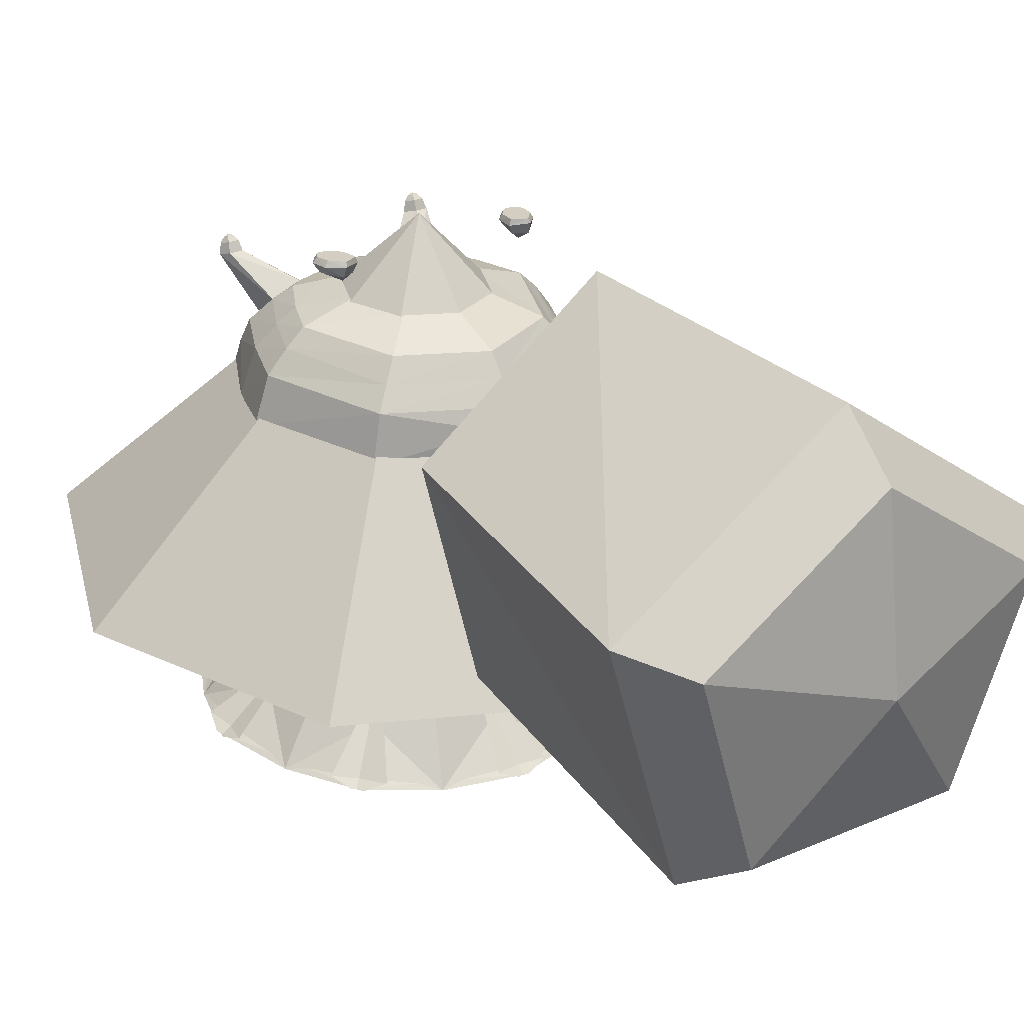
<metadata>
{"format":"obj","ext":"obj","renderer":"f3d","projection":"perspective","resolution":1024,"background":"white","views":[{"elev":25.1,"azim":-35.6,"up":"+Z"}]}
</metadata>
<code>
o popocco
v 0 -0.07518 -1.242
v -0.9567 -0.06417 -1.368
v -0.6765 -0.8062 -1.433
v -1.768 -0.04146 -1.628
v -1.215 -1.355 -1.743
v -1.424 -1.506 -2.049
v -2.029 -0.01935 -1.882
v -2.5 0.06954 -2.896
v -1.768 -1.692 -3.051
v -1.633 -1.658 -2.356
v -2.31 0.009449 -2.21
v -2.31 0.1375 -3.674
v -1.633 -1.489 -3.816
v -1.729 -0.5431 -4.083
v -1.369 -0.4732 -4.481
v -1.25 -1.05 -4.442
v -1.307 0.2191 -4.606
v -0.9567 0.2338 -4.774
v -0.6765 -0.4402 -4.833
v 1e-06 0.2473 -4.928
v 0 -1.085 -1.458
v 0 -1.871 -1.788
v 0 -2.103 -2.106
v 0.1996 -2.384 -3.113
v -0.1946 -2.386 -3.113
v 0 -2.163 -3.875
v 1e-06 -1.566 -4.487
v 1e-06 -0.7193 -4.857
v -0.2993 -2.328 -2.698
v 0 -2.336 -2.425
v 0.03567 2.381 -2.365
v 0.03567 2.559 -2.699
v -0.4754 2.481 -2.705
v -0.4898 2.278 -2.372
v 0.02497 1.849 -1.696
v 0.03567 2.127 -2.031
v -0.5042 2.001 -2.039
v -1.406 1.352 -1.744
v -1.21 1.126 -1.526
v -0.9882 1.318 -1.554
v -2.078 0.1622 -3.955
v -2.023 0.951 -3.603
v -1.633 1.765 -3.531
v -1.722 0.9097 -3.948
v -1.25 1.44 -4.224
v -0.6765 0.9077 -4.715
v -1.352 0.9247 -4.359
v -2.19 0.9501 -2.819
v -2.023 0.8094 -2.14
v -1.633 1.609 -2.07
v -1.7 1.758 -2.406
v -1.762 0.6665 -1.813
v -1.528 0.5422 -1.577
v -0.6765 0.5827 -1.312
v -0.3382 1.08 -4.702
v -0.7927 1.732 -4.225
v -0.9167 2.272 -3.5
v -0.9864 2.337 -2.71
v 0 0.8619 -1.287
v -0.3382 0.7223 -1.299
v 0 1.542 -1.49
v -0.4941 1.43 -1.522
v 0.6765 -0.8062 -1.433
v 0.9567 -0.06417 -1.368
v 1.215 -1.355 -1.743
v 1.768 -0.04146 -1.628
v 1.424 -1.506 -2.049
v 1.633 -1.658 -2.356
v 2.31 0.009448 -2.21
v 2.048 -0.01949 -1.882
v 1.768 -1.692 -3.051
v 2.5 0.06954 -2.896
v 1.633 -1.489 -3.816
v 2.31 0.1375 -3.674
v 1.25 -1.05 -4.442
v 1.369 -0.4732 -4.481
v 1.729 -0.5431 -4.083
v 0.6765 -0.4402 -4.833
v 0.9567 0.2338 -4.774
v 0.2993 -2.328 -2.698
v 1.7 1.758 -2.406
v 1.768 1.831 -2.742
v 0.9864 2.337 -2.71
v 0.5417 2.001 -2.039
v 0.9882 1.318 -1.554
v 1.21 1.126 -1.526
v 1.406 1.352 -1.744
v 1.633 1.609 -2.07
v 1.4 1.706 -2.061
v 2.078 0.1622 -3.955
v 1.722 0.9097 -3.948
v 1.633 1.765 -3.531
v 2.023 0.951 -3.603
v 1.25 1.44 -4.224
v 0.6765 0.9077 -4.715
v 1.307 0.2191 -4.606
v 1.352 0.9247 -4.359
v 2.19 0.9501 -2.819
v 2.023 0.8094 -2.14
v 1.528 0.5422 -1.577
v 1.772 0.6664 -1.813
v 0.9432 0.8543 -1.419
v 0.6765 0.5827 -1.312
v 0.3382 1.08 -4.702
v 0.7928 1.732 -4.225
v 0.8859 2.247 -3.503
v 0.3382 0.7223 -1.299
v 0.8324 0.9505 -1.433
v -0.9432 0.8543 -1.419
v -0.8324 0.9505 -1.433
v 0.4941 1.43 -1.522
v -1.399 1.706 -2.061
v 0.5264 2.278 -2.372
v -0.9888 1.875 -2.047
v -0.9876 2.144 -2.379
v -0.7317 1.642 -1.73
v 0.7317 1.642 -1.73
v 0.9884 1.875 -2.046
v 0.03567 2.503 -3.493
v -0.4405 2.42 -3.496
v 0.4608 2.407 -3.498
v 0.511 2.481 -2.705
v 0.4142 1.825 -4.212
v 0.03567 1.853 -4.199
v -0.3785 1.825 -4.212
v 1e-06 1.187 -4.69
v 0.9874 2.144 -2.378
v -1.768 1.831 -2.742
v 0.5113 1.734 -1.716
v -0.5137 1.742 -1.714
v 0 -0.19 -0.3518
v 3.536 -3.276 -5.641
v 5 0.2458 -5.333
v 2e-06 0.3924 -7.009
v 1e-06 -4.735 -5.769
v -3.536 -3.276 -5.641
v -5 0.2458 -5.333
v -3.536 3.768 -5.025
v 2e-06 5.227 -4.897
v 3.536 3.768 -5.025
v -0.557 -1.039 -6.339
v 0.08742 -0.5068 -5.745
v -0.6036 -0.2216 -5.721
v 0.00668 -1.215 -6.537
v 0.573 -1.032 -6.339
v 0.6173 -0.216 -5.72
v -0.07374 -0.5011 -5.745
v 0.009072 -1.209 -6.537
v -1.092 -0.7616 -6.498
v -1.56 0.3326 -6.402
v -1.361 -0.2475 -6.27
v -1.099 -0.7646 -6.498
v -0.4937 -0.3391 -5.731
v -0.7799 0.3493 -5.671
v -1.554 0.3302 -6.402
v -1.669 -1.087 -7.046
v -0.8062 -1.598 -6.846
v 0.1757 -1.848 -7.113
v 0.09142 -2.606 -7.877
v -2.22 -1.653 -7.793
v -2.38 -1.396 -7.648
v 0.3982 -2.542 -7.749
v -1.101 -2.218 -7.923
v 1.108 -0.7552 -6.497
v 1.367 -0.2315 -6.268
v 0.7856 0.3629 -5.669
v 0.4993 -0.3254 -5.73
v 1.105 -0.7488 -6.497
v -0.1361 -1.832 -7.112
v 0.8217 -1.591 -6.846
v 1.709 -1.071 -7.045
v 2.232 -1.653 -7.788
v -0.07902 -2.606 -7.87
v -0.382 -2.541 -7.742
v 2.396 -1.394 -7.643
v 1.118 -2.216 -7.917
v 1.361 0.8942 -6.17
v 0.4937 0.8908 -5.623
v 0.7799 0.2024 -5.683
v 1.554 0.3483 -6.401
v 1.56 0.3459 -6.401
v 1.099 1.443 -6.305
v -0.009065 1.887 -6.266
v 0.557 1.685 -6.101
v -0.00668 1.894 -6.265
v -0.08742 1.058 -5.608
v 0.6036 0.7733 -5.633
v 1.092 1.44 -6.305
v 2.225 0.2489 -6.929
v 1.962 1.182 -6.603
v 1.461 2.087 -6.769
v 2.105 2.668 -7.41
v 3.063 0.3657 -7.61
v 2.986 0.05318 -7.515
v 1.835 2.821 -7.274
v 2.677 1.565 -7.586
v -0.573 1.679 -6.101
v -0.6173 0.7677 -5.634
v 0.07375 1.053 -5.609
v -1.108 1.434 -6.306
v -1.367 0.8782 -6.171
v -0.7856 0.1888 -5.684
v -0.4993 0.8772 -5.624
v -1.105 1.427 -6.306
v 0.1361 2.6 -6.724
v -0.8217 2.317 -6.504
v -1.709 1.84 -6.791
v -2.232 2.542 -7.421
v 0.07902 3.495 -7.337
v 0.382 3.408 -7.221
v -2.396 2.262 -7.323
v -1.118 3.119 -7.45
v -1.477 2.047 -6.772
v -1.968 1.166 -6.605
v -2.241 0.2094 -6.933
v -3.063 0.3539 -7.618
v -2.106 2.656 -7.416
v -1.837 2.805 -7.28
v -2.988 0.03768 -7.523
v -2.68 1.549 -7.594
v -2.224 0.52 -6.906
v -1.962 -0.4554 -6.746
v -1.461 -1.318 -7.067
v -2.105 -1.779 -7.799
v -3.063 0.5231 -7.597
v -2.986 0.8143 -7.448
v -1.835 -1.953 -7.691
v -2.677 -0.6624 -7.781
v 1.477 -1.278 -7.063
v 1.968 -0.4399 -6.745
v 2.241 0.5595 -6.903
v 3.063 0.5361 -7.602
v 2.106 -1.766 -7.803
v 1.837 -1.936 -7.695
v 2.988 0.831 -7.454
v 2.68 -0.6449 -7.786
v 1.669 1.856 -6.789
v 0.8061 2.324 -6.503
v -0.1757 2.617 -6.723
v -0.09142 3.496 -7.343
v 2.22 2.543 -7.426
v 2.38 2.264 -7.327
v -0.3982 3.411 -7.228
v 1.101 3.122 -7.456
v 1.687 0.5946 -4.04
v 1.727 0.6128 -4.248
v 1.67 -0.266 -4.119
v 1.659 0.1696 -3.974
v 1.738 0.2059 -4.39
v 1.709 -0.2478 -4.327
v 2.031 0.6211 -3.918
v 2.082 0.6404 -4.141
v 1.998 -0.4066 -4.022
v 1.99 0.1286 -3.856
v 2.092 0.1672 -4.301
v 2.049 -0.3873 -4.244
v 2.587 -0.4706 -3.784
v 2.623 -0.1798 -3.83
v 2.608 -0.2638 -3.671
v 2.557 -0.5642 -3.853
v 2.611 -0.1075 -3.904
v 2.519 -0.5599 -3.897
v 2.464 -0.5771 -3.664
v 2.588 0.4713 -3.757
v 2.582 -0.03944 -3.945
v 2.63 0.2112 -3.704
v 2.591 0.1974 -3.536
v 2.471 -0.08548 -3.475
v 2.533 0.4523 -3.516
v 2.551 -0.481 -3.63
v 2.507 -0.5797 -3.639
v 2.566 0.363 -3.506
v 2.617 0.3803 -3.727
v 2.51 -0.1536 -3.473
v 2.55 -0.2188 -3.521
v -1.711 0.6148 -4.251
v -1.669 0.5967 -4.043
v -1.656 0.1714 -3.974
v -1.686 -0.2645 -4.115
v -1.729 -0.2464 -4.322
v -1.741 0.2077 -4.389
v -2.054 0.6838 -4.157
v -2.002 0.6641 -3.934
v -1.992 0.1703 -3.859
v -2.034 -0.366 -4.013
v -2.086 -0.3463 -4.237
v -2.095 0.2097 -4.307
v -2.65 0.1558 -3.718
v -2.659 0.2104 -3.882
v -2.656 -0.0837 -3.817
v -2.641 0.2444 -3.96
v -2.64 -0.218 -3.878
v -2.548 -0.2849 -3.689
v -2.604 -0.2668 -3.922
v -2.607 0.2647 -4.006
v -2.551 0.7836 -3.852
v -2.577 0.59 -3.615
v -2.618 0.6045 -3.783
v -2.494 0.2168 -3.535
v -2.493 0.7638 -3.612
v -2.618 -0.09463 -3.663
v -2.588 -0.2343 -3.664
v -2.588 0.7393 -3.817
v -2.534 0.7212 -3.596
v -2.538 0.1967 -3.529
v -2.585 0.17 -3.571
v -1.253 -0.2668 -0.6821
v -1.218 -0.5609 -0.6824
v -1.284 -0.5364 -0.8143
v -1.321 -0.3182 -0.79
v -1.417 -0.4937 -0.9145
v -1.486 -0.6375 -0.8144
v -1.477 -0.6911 -0.661
v -1.677 -0.4789 -0.6823
v -1.622 -0.4681 -0.8013
v -1.647 -0.3 -0.8043
v -1.714 -0.241 -0.6821
v -1.57 -0.1864 -0.8105
v -1.601 -0.08857 -0.682
v -1.435 -0.1939 -0.8043
v -1.414 -0.09112 -0.682
v -1.626 -0.472 -0.5971
v -1.456 -0.6588 -0.5973
v -1.249 -0.5548 -0.5972
v -1.286 -0.3027 -0.597
v -1.662 -0.2678 -0.597
v -1.574 -0.1407 -0.5969
v -1.422 -0.1481 -0.5969
v 1.321 -0.3188 -0.7853
v 1.284 -0.537 -0.8095
v 1.218 -0.5614 -0.6775
v 1.253 -0.2673 -0.6775
v 1.486 -0.6381 -0.8095
v 1.417 -0.4944 -0.9097
v 1.477 -0.6916 -0.6561
v 1.622 -0.4687 -0.7965
v 1.677 -0.4794 -0.6775
v 1.647 -0.3005 -0.7997
v 1.714 -0.2415 -0.6775
v 1.57 -0.187 -0.8059
v 1.601 -0.08907 -0.6775
v 1.435 -0.1945 -0.7997
v 1.414 -0.09162 -0.6775
v 1.286 -0.3032 -0.5924
v 1.249 -0.5553 -0.5924
v 1.456 -0.6593 -0.5924
v 1.626 -0.4724 -0.5924
v 1.662 -0.2682 -0.5924
v 1.574 -0.1411 -0.5924
v 1.422 -0.1485 -0.5924
v -1.427 2.073 -1.247
v -1.519 2.37 -1.331
v -1.359 2.255 -1.298
v -1.518 2.373 -1.177
v -1.393 2.283 -1.151
v -1.521 2.335 -1.087
v -1.454 2.286 -1.073
v -1.567 2.21 -1.052
v -1.482 2.209 -1.051
v -1.524 2.273 -1.042
v -1.604 2.143 -1.113
v -1.446 2.141 -1.111
v -1.628 2.075 -1.249
v -1.685 2.258 -1.301
v -1.591 2.288 -1.074
v -1.648 2.286 -1.154
v 1.451 2.057 -1.247
v 1.351 2.225 -1.291
v 1.487 2.367 -1.327
v 1.386 2.257 -1.144
v 1.492 2.367 -1.173
v 1.448 2.269 -1.068
v 1.505 2.329 -1.084
v 1.52 2.267 -1.04
v 1.49 2.198 -1.05
v 1.574 2.214 -1.054
v 1.464 2.125 -1.11
v 1.619 2.155 -1.117
v 1.649 2.095 -1.256
v 1.671 2.286 -1.305
v 1.583 2.295 -1.075
v 1.636 2.304 -1.156
v -0.04243 -9.571 -0.8829
v -2.542 -9.443 -2.616
v -0.04473 -9.874 -3.424
v -0.03868 -8.783 -0.1373
v -3.208 -8.62 -2.346
v -0.01905 -4.144 0.01908
v -2.55 -3.995 -2.016
v -1.998 -8.383 -5.922
v -1.583 -3.776 -5.312
v 2.457 -9.465 -2.618
v 3.13 -8.647 -2.348
v 2.557 -4.017 -2.018
v -1.588 -9.257 -5.421
v 1.502 -9.271 -5.422
v 1.919 -8.4 -5.923
v 1.59 -3.79 -5.313
f 4 3 2
f 4 5 3
f 7 5 4
f 7 6 5
f 11 6 7
f 11 10 6
f 8 10 11
f 8 9 10
f 12 9 8
f 12 13 9
f 5 21 3
f 5 22 21
f 6 22 5
f 6 23 22
f 10 23 6
f 10 30 23
f 16 26 13
f 16 27 26
f 19 27 16
f 19 28 27
f 38 39 40
f 8 42 12
f 8 48 42
f 11 48 8
f 11 49 48
f 7 49 11
f 7 52 49
f 4 52 7
f 4 53 52
f 62 59 61
f 62 60 59
f 110 60 62
f 110 54 60
f 65 64 63
f 65 66 64
f 67 66 65
f 67 70 66
f 68 70 67
f 68 69 70
f 71 69 68
f 71 72 69
f 73 72 71
f 73 74 72
f 22 63 21
f 22 65 63
f 23 65 22
f 23 67 65
f 30 67 23
f 30 68 67
f 27 73 26
f 27 75 73
f 28 75 27
f 28 78 75
f 85 86 87
f 87 88 89
f 93 72 74
f 93 98 72
f 92 98 93
f 92 82 98
f 70 100 66
f 70 101 100
f 69 101 70
f 69 99 101
f 72 99 69
f 72 98 99
f 86 85 108
f 102 86 108
f 40 39 109
f 110 40 109
f 107 61 59
f 107 111 61
f 103 111 107
f 103 108 111
f 112 50 38
f 96 250 76
f 96 249 250
f 97 249 96
f 97 246 249
f 245 252 246
f 245 251 252
f 248 251 245
f 248 254 251
f 247 254 248
f 247 253 254
f 250 253 247
f 250 256 253
f 249 256 250
f 249 255 256
f 246 255 249
f 246 252 255
f 260 258 257
f 260 261 258
f 262 261 260
f 262 265 261
f 256 265 262
f 256 255 265
f 262 253 256
f 262 263 253
f 260 263 262
f 260 271 263
f 257 271 260
f 257 270 271
f 264 255 252
f 264 265 255
f 273 265 264
f 273 261 265
f 266 261 273
f 266 258 261
f 263 254 253
f 263 268 254
f 271 268 263
f 271 274 268
f 270 274 271
f 270 275 274
f 268 251 254
f 268 269 251
f 274 269 268
f 274 272 269
f 275 272 274
f 275 267 272
f 269 252 251
f 269 264 252
f 272 264 269
f 272 273 264
f 267 273 272
f 267 266 273
f 281 15 280
f 281 17 15
f 276 17 281
f 276 47 17
f 283 276 282
f 283 277 276
f 284 277 283
f 284 278 277
f 285 278 284
f 285 279 278
f 286 279 285
f 286 280 279
f 287 280 286
f 287 281 280
f 282 281 287
f 282 276 281
f 289 292 290
f 289 291 292
f 298 291 289
f 298 303 291
f 297 303 298
f 297 304 303
f 306 304 297
f 306 305 304
f 301 305 306
f 301 302 305
f 290 302 301
f 290 292 302
f 285 294 286
f 285 293 294
f 284 293 285
f 284 299 293
f 283 299 284
f 283 300 299
f 282 300 283
f 282 296 300
f 287 296 282
f 287 295 296
f 286 295 287
f 286 294 295
f 296 304 300
f 296 303 304
f 295 303 296
f 295 291 303
f 294 291 295
f 294 292 291
f 293 292 294
f 293 302 292
f 299 302 293
f 299 305 302
f 300 305 299
f 300 304 305
f 310 308 309
f 310 307 308
f 320 307 310
f 320 321 307
f 318 321 320
f 318 319 321
f 316 319 318
f 316 317 319
f 315 317 316
f 315 314 317
f 312 314 315
f 312 313 314
f 309 313 312
f 309 308 313
f 324 322 323
f 324 325 322
f 308 325 324
f 308 307 325
f 323 308 324
f 323 313 308
f 322 313 323
f 322 314 313
f 326 314 322
f 326 317 314
f 327 317 326
f 327 319 317
f 328 319 327
f 328 321 319
f 325 321 328
f 325 307 321
f 331 329 330
f 331 332 329
f 345 332 331
f 345 344 332
f 346 344 345
f 346 347 344
f 335 347 346
f 335 337 347
f 333 337 335
f 333 336 337
f 335 330 333
f 335 331 330
f 346 331 335
f 346 345 331
f 339 336 338
f 339 337 336
f 348 337 339
f 348 347 337
f 341 338 340
f 341 339 338
f 349 339 341
f 349 348 339
f 343 340 342
f 343 341 340
f 350 341 343
f 350 349 341
f 332 342 329
f 332 343 342
f 344 343 332
f 344 350 343
f 357 354 356
f 357 355 354
f 359 355 357
f 359 362 355
f 358 362 359
f 358 361 362
f 365 361 358
f 365 366 361
f 356 366 365
f 356 354 366
f 361 351 362
f 361 363 351
f 366 363 361
f 366 364 363
f 354 364 366
f 354 352 364
f 363 40 351
f 363 38 40
f 364 38 363
f 364 112 38
f 353 355 362
f 351 353 362
f 370 373 371
f 370 372 373
f 377 372 370
f 377 375 372
f 378 375 377
f 378 376 375
f 382 376 378
f 382 381 376
f 371 381 382
f 371 373 381
f 367 378 377
f 367 379 378
f 85 379 367
f 85 87 379
f 370 368 367
f 377 370 367
f 379 382 378
f 379 380 382
f 87 380 379
f 87 89 380
f 382 380 369
f 371 382 369
f 386 384 383
f 386 387 384
f 388 387 386
f 388 389 387
f 30 389 388
f 30 29 389
f 389 390 387
f 389 391 390
f 29 391 389
f 29 25 391
f 393 383 392
f 393 386 383
f 394 386 393
f 394 388 386
f 80 388 394
f 80 30 388
f 390 384 387
f 390 395 384
f 397 395 390
f 397 396 395
f 393 396 397
f 393 392 396
f 398 393 397
f 398 394 393
f 24 394 398
f 24 80 394
f 391 397 390
f 391 398 397
f 25 398 391
f 25 24 398
f 55 124 126
f 55 125 124
f 46 125 55
f 46 56 125
f 123 126 124
f 123 104 126
f 105 104 123
f 105 95 104
f 87 99 88
f 87 101 99
f 86 101 87
f 86 100 101
f 38 53 39
f 38 52 53
f 50 52 38
f 50 49 52
f 128 43 42
f 48 128 42
f 10 29 30
f 10 9 29
f 25 29 9
f 9 13 25
f 26 25 13
f 26 24 25
f 73 24 26
f 73 71 24
f 80 24 71
f 71 68 80
f 30 80 68
f 51 49 50
f 51 48 49
f 128 48 51
f 2 53 4
f 2 109 53
f 54 109 2
f 54 110 109
f 109 39 53
f 46 45 56
f 46 47 45
f 17 47 46
f 46 18 17
f 20 18 46
f 20 19 18
f 28 19 20
f 20 78 28
f 79 78 20
f 79 96 78
f 95 96 79
f 95 97 96
f 94 97 95
f 94 91 97
f 92 91 94
f 92 93 91
f 74 91 93
f 74 90 91
f 77 90 74
f 74 73 77
f 75 77 73
f 75 76 77
f 78 76 75
f 78 96 76
f 105 94 95
f 19 17 18
f 19 15 17
f 16 15 19
f 16 14 15
f 13 14 16
f 13 12 14
f 41 14 12
f 12 44 41
f 42 44 12
f 42 43 44
f 45 44 43
f 45 47 44
f 20 95 79
f 20 104 95
f 126 104 20
f 20 55 126
f 46 55 20
f 99 81 88
f 99 98 81
f 82 81 98
f 102 100 86
f 102 64 100
f 103 64 102
f 103 1 64
f 107 1 103
f 59 1 107
f 60 1 59
f 54 1 60
f 2 1 54
f 3 1 2
f 21 1 3
f 63 1 21
f 64 1 63
f 64 66 100
f 108 103 102
f 97 245 246
f 97 91 245
f 248 245 91
f 91 90 248
f 77 248 90
f 77 247 248
f 76 247 77
f 76 250 247
f 277 47 276
f 277 44 47
f 278 44 277
f 278 41 44
f 14 41 278
f 278 279 14
f 15 14 279
f 279 280 15
f 327 325 328
f 327 322 325
f 326 322 327
f 344 349 350
f 344 347 349
f 348 349 347
f 116 351 40
f 116 353 351
f 114 353 116
f 114 352 353
f 112 352 114
f 112 364 352
f 352 355 353
f 352 354 355
f 369 370 371
f 369 368 370
f 118 368 369
f 118 117 368
f 367 368 117
f 117 85 367
f 369 89 118
f 369 380 89
f 62 40 110
f 62 116 40
f 130 116 62
f 130 37 116
f 35 37 130
f 35 36 37
f 84 36 35
f 35 129 84
f 111 129 35
f 111 117 129
f 85 117 111
f 111 108 85
f 37 114 116
f 117 84 129
f 117 118 84
f 62 35 130
f 62 61 35
f 111 35 61
f 133 131 132
f 133 140 131
f 139 131 140
f 139 138 131
f 137 131 138
f 137 136 131
f 135 131 136
f 135 132 131
f 258 259 257
f 258 266 259
f 267 259 266
f 267 275 259
f 270 259 275
f 270 257 259
f 290 288 289
f 290 301 288
f 306 288 301
f 306 297 288
f 298 288 297
f 298 289 288
f 312 311 309
f 312 315 311
f 316 311 315
f 316 318 311
f 320 311 318
f 320 310 311
f 309 311 310
f 330 334 333
f 330 329 334
f 342 334 329
f 342 340 334
f 338 334 340
f 338 336 334
f 333 334 336
f 359 360 358
f 359 357 360
f 356 360 357
f 356 365 360
f 358 360 365
f 376 374 375
f 376 381 374
f 373 374 381
f 373 372 374
f 375 374 372
f 384 385 383
f 384 395 385
f 396 385 395
f 396 392 385
f 383 385 392
f 31 33 34
f 31 32 33
f 113 32 31
f 113 122 32
f 120 32 119
f 120 33 32
f 57 33 120
f 57 58 33
f 122 119 32
f 122 121 119
f 83 121 122
f 83 106 121
f 43 58 57
f 43 128 58
f 51 58 128
f 51 115 58
f 112 115 51
f 112 114 115
f 37 115 114
f 37 34 115
f 36 34 37
f 36 31 34
f 113 31 36
f 36 84 113
f 127 113 84
f 127 83 113
f 81 83 127
f 81 82 83
f 92 83 82
f 92 106 83
f 83 122 113
f 51 50 112
f 34 58 115
f 34 33 58
f 118 127 84
f 118 89 127
f 81 127 89
f 89 88 81
f 57 45 43
f 57 56 45
f 120 56 57
f 120 125 56
f 119 125 120
f 119 124 125
f 121 124 119
f 121 123 124
f 106 123 121
f 106 105 123
f 92 105 106
f 92 94 105
f 132 134 133
f 132 135 134
f 136 134 135
f 136 137 134
f 138 134 137
f 138 139 134
f 140 134 139
f 140 133 134
f 144 143 142
f 144 149 143
f 158 149 144
f 158 156 149
f 162 156 158
f 162 161 156
f 159 161 162
f 159 160 161
f 157 149 156
f 157 141 149
f 158 141 157
f 158 144 141
f 164 147 146
f 164 148 147
f 171 148 164
f 171 169 148
f 175 169 171
f 175 174 169
f 172 174 175
f 172 173 174
f 170 148 169
f 170 145 148
f 171 145 170
f 171 164 145
f 182 179 178
f 182 180 179
f 191 180 182
f 191 189 180
f 195 189 191
f 195 194 189
f 192 194 195
f 192 193 194
f 190 180 189
f 190 177 180
f 191 177 190
f 191 182 177
f 200 199 198
f 200 183 199
f 207 183 200
f 207 205 183
f 211 205 207
f 211 210 205
f 208 210 211
f 208 209 210
f 206 183 205
f 206 197 183
f 207 197 206
f 207 200 197
f 150 203 202
f 150 204 203
f 215 204 150
f 215 213 204
f 219 213 215
f 219 218 213
f 216 218 219
f 216 217 218
f 214 204 213
f 214 201 204
f 215 201 214
f 215 150 201
f 152 154 153
f 152 155 154
f 223 155 152
f 223 221 155
f 227 221 223
f 227 226 221
f 224 226 227
f 224 225 226
f 222 155 221
f 222 151 155
f 223 151 222
f 223 152 151
f 181 167 166
f 181 168 167
f 231 168 181
f 231 229 168
f 235 229 231
f 235 234 229
f 232 234 235
f 232 233 234
f 230 168 229
f 230 165 168
f 231 165 230
f 231 181 165
f 185 187 186
f 185 188 187
f 239 188 185
f 239 237 188
f 243 237 239
f 243 242 237
f 240 242 243
f 240 241 242
f 238 188 237
f 238 184 188
f 239 184 238
f 239 185 184
f 142 141 144
f 142 143 141
f 149 141 143
f 146 145 164
f 146 147 145
f 148 145 147
f 178 177 182
f 178 179 177
f 180 177 179
f 198 197 200
f 198 199 197
f 183 197 199
f 202 201 150
f 202 203 201
f 204 201 203
f 153 151 152
f 153 154 151
f 155 151 154
f 166 165 181
f 166 167 165
f 168 165 167
f 186 184 185
f 186 187 184
f 188 184 187
f 156 163 157
f 156 161 163
f 160 163 161
f 160 159 163
f 162 163 159
f 162 158 163
f 157 163 158
f 169 176 170
f 169 174 176
f 173 176 174
f 173 172 176
f 175 176 172
f 175 171 176
f 170 176 171
f 195 196 192
f 195 191 196
f 190 196 191
f 190 189 196
f 194 196 189
f 194 193 196
f 192 196 193
f 211 212 208
f 211 207 212
f 206 212 207
f 206 205 212
f 210 212 205
f 210 209 212
f 208 212 209
f 219 220 216
f 219 215 220
f 214 220 215
f 214 213 220
f 218 220 213
f 218 217 220
f 216 220 217
f 221 228 222
f 221 226 228
f 225 228 226
f 225 224 228
f 227 228 224
f 227 223 228
f 222 228 223
f 229 236 230
f 229 234 236
f 233 236 234
f 233 232 236
f 235 236 232
f 235 231 236
f 230 236 231
f 238 244 239
f 238 237 244
f 242 244 237
f 242 241 244
f 240 244 241
f 240 243 244
f 239 244 243

</code>
